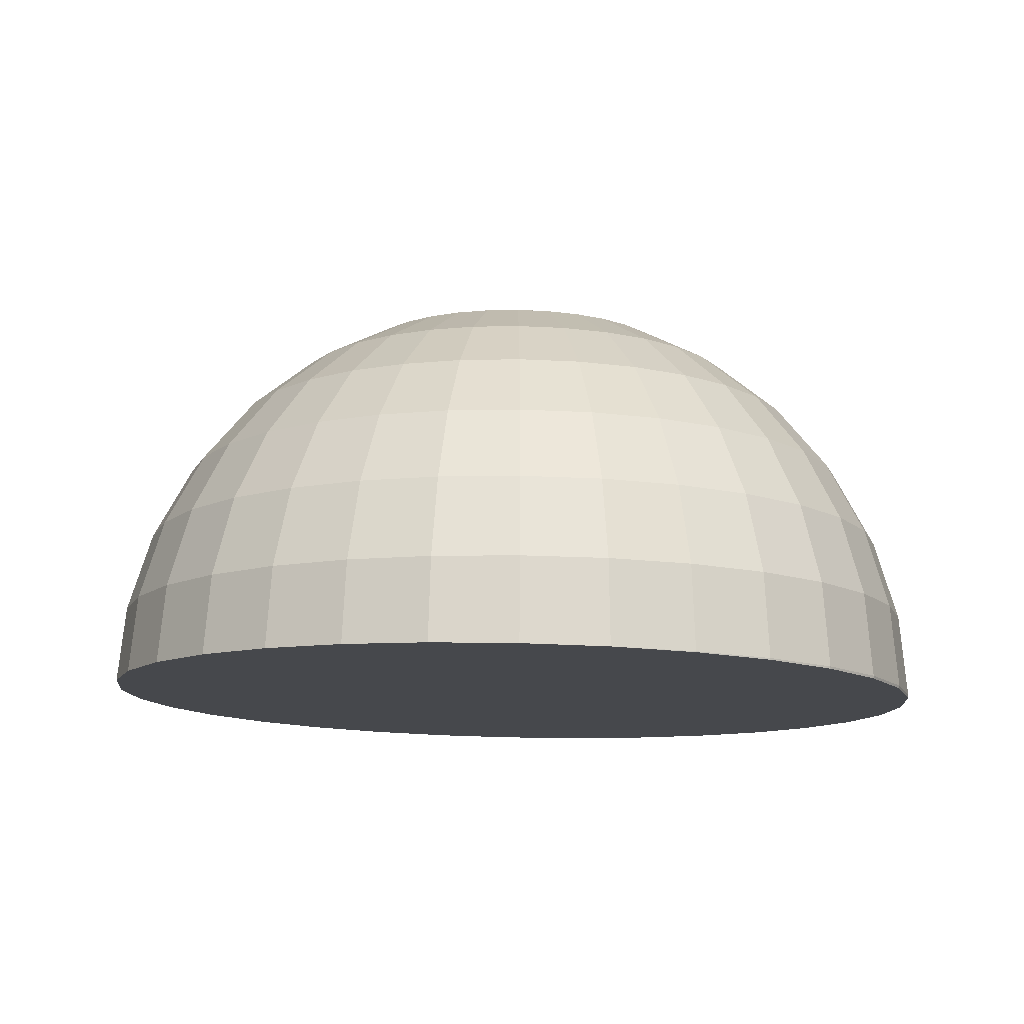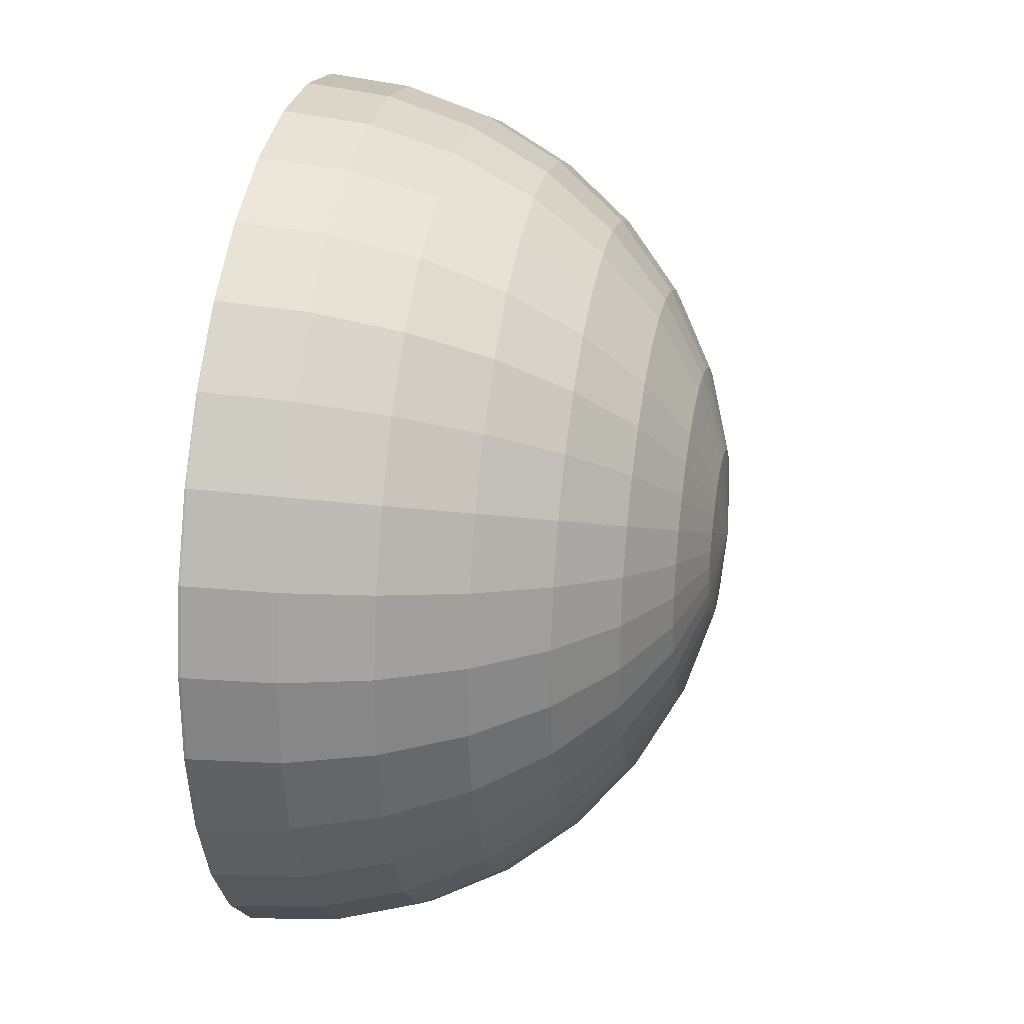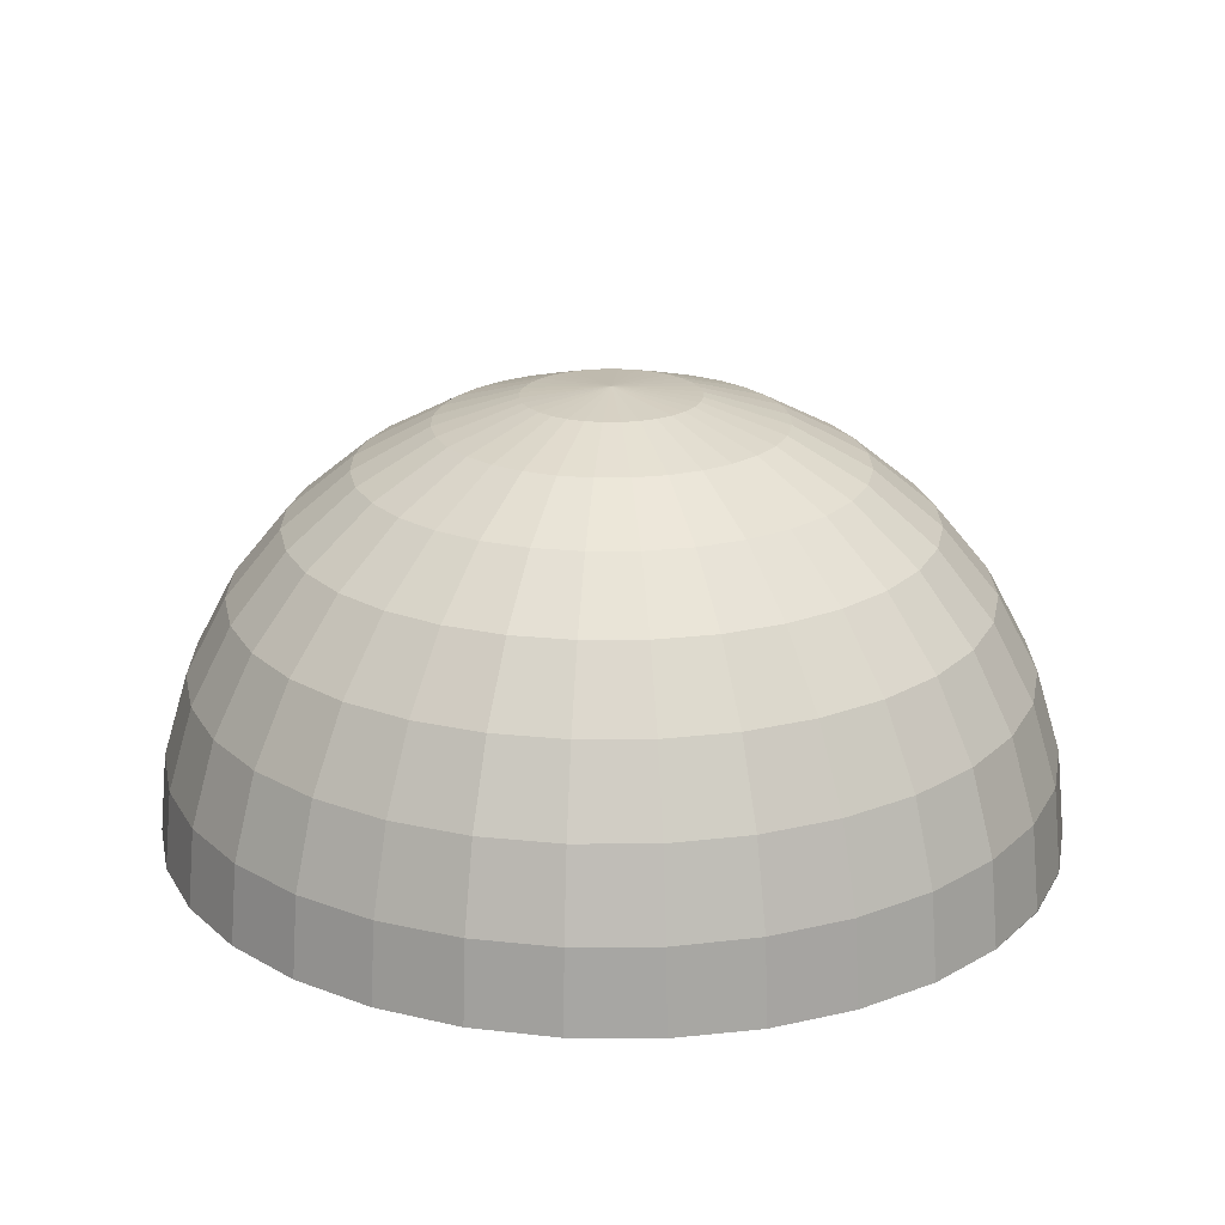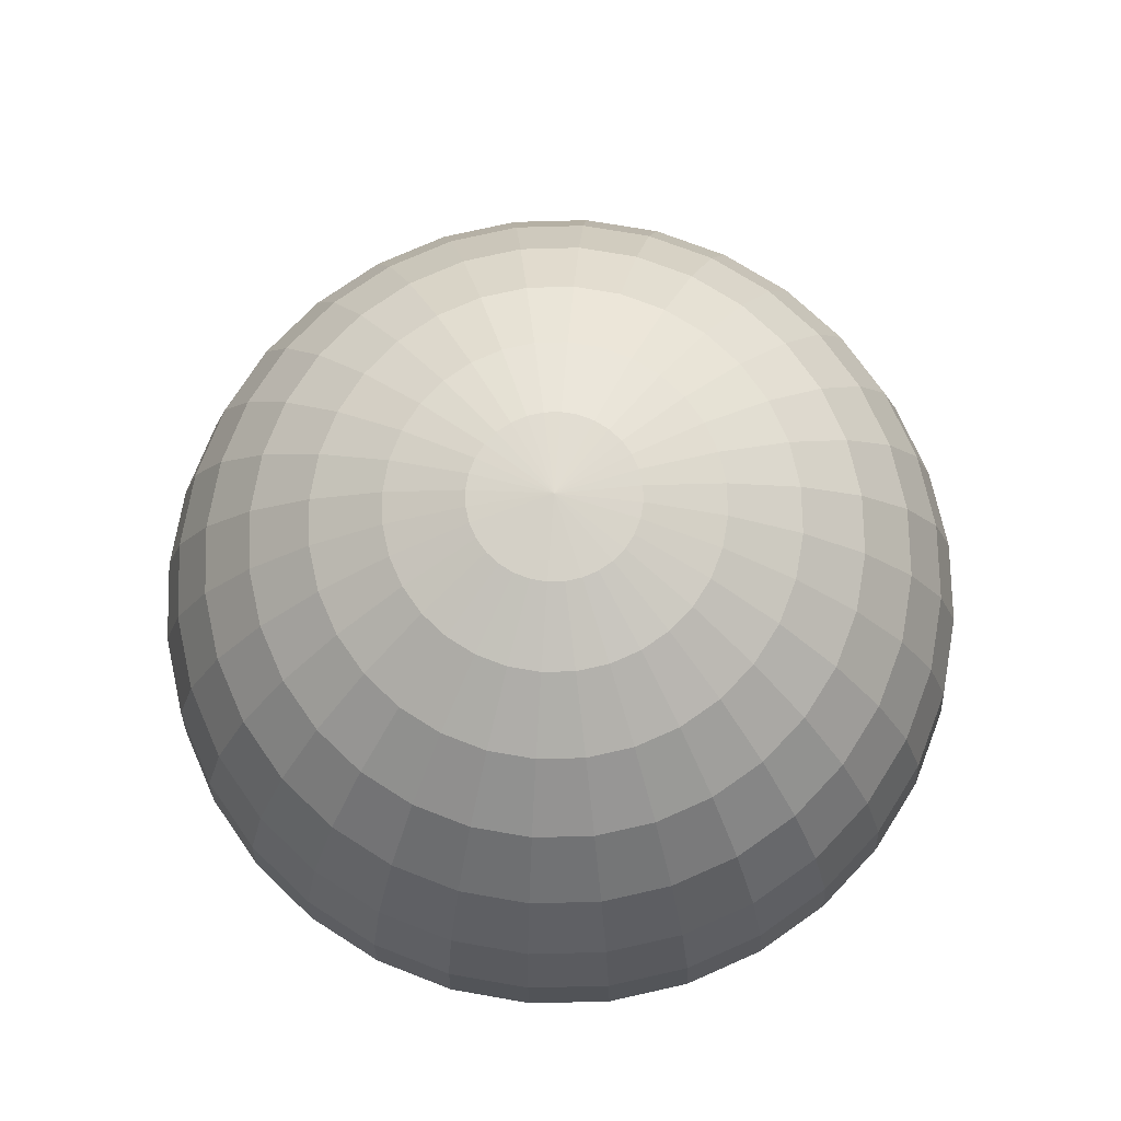
<metadata>
{"format":"obj","ext":"obj","renderer":"f3d","projection":"perspective","resolution":1024,"background":"white","views":[{"elev":-10.8,"azim":32.8,"up":"+Y"},{"elev":22.2,"azim":100.8,"up":"+Z"},{"elev":22.4,"azim":-6.0,"up":"+Y"},{"elev":74.4,"azim":-51.9,"up":"+Y"}]}
</metadata>
<code>
v 0 0.6791 3.13
v 0 2.693 1.733
v 0.6128 0.6781 3.07
v 0.5773 1.276 2.88
v 0.5195 1.824 2.581
v 0.4418 2.303 2.182
v 0.3471 2.693 1.699
v 0.2391 2.979 1.151
v 0.1219 3.151 0.5583
v 1.202 0.675 2.891
v 1.132 1.273 2.712
v 1.019 1.822 2.429
v 0.8667 2.301 2.053
v 0.6809 2.691 1.598
v 0.469 2.978 1.081
v 0.2391 3.151 0.5228
v 1.745 0.67 2.601
v 1.644 1.268 2.439
v 1.48 1.817 2.183
v 1.258 2.297 1.844
v 0.9886 2.688 1.433
v 0.6809 2.976 0.9677
v 0.3471 3.15 0.4651
v 2.265 0.03922 2.264
v 2.221 0.6632 2.21
v 2.092 1.262 2.071
v 1.883 1.812 1.852
v 1.601 2.292 1.562
v 1.258 2.684 1.212
v 0.8667 2.974 0.8153
v 0.4418 3.148 0.3874
v 2.663 0.03082 1.779
v 2.612 0.655 1.734
v 2.46 1.254 1.622
v 2.214 1.805 1.448
v 1.883 2.286 1.219
v 1.48 2.68 0.9423
v 1.019 2.97 0.6296
v 0.5195 3.147 0.2927
v 2.959 0.02123 1.225
v 2.902 0.6456 1.191
v 2.734 1.245 1.111
v 2.46 1.797 0.9881
v 2.092 2.279 0.8273
v 1.644 2.674 0.6347
v 1.132 2.967 0.4177
v 0.5773 3.145 0.1847
v 3.141 0.01082 0.6247
v 3.081 0.6354 0.6019
v 2.902 1.235 0.556
v 2.612 1.788 0.4886
v 2.221 2.272 0.4025
v 1.745 2.669 0.301
v 1.202 2.963 0.1878
v 0.6128 3.143 0.06748
v 3.203 -0 -1e-06
v 3.141 0.6247 -0.01082
v 2.959 1.225 -0.02123
v 2.663 1.779 -0.03082
v 2.265 2.264 -0.03922
v 1.779 2.663 -0.04612
v 1.226 2.959 -0.05125
v 0.6248 3.141 -0.05441
v 3.141 -0.01082 -0.6247
v 3.081 0.6141 -0.6236
v 2.902 1.215 -0.5984
v 2.612 1.77 -0.5503
v 2.221 2.257 -0.481
v 1.745 2.657 -0.3932
v 1.202 2.954 -0.2903
v 0.6128 3.139 -0.1763
v 2.959 -0.02123 -1.225
v 2.902 0.6039 -1.213
v 2.734 1.206 -1.153
v 2.46 1.761 -1.05
v 2.092 2.249 -0.9058
v 1.644 2.651 -0.727
v 1.132 2.95 -0.5202
v 0.5773 3.137 -0.2935
v 2.663 -0.03082 -1.779
v 2.612 0.5945 -1.756
v 2.46 1.197 -1.665
v 2.214 1.753 -1.51
v 1.883 2.243 -1.297
v 1.48 2.646 -1.035
v 1.019 2.947 -0.7321
v 0.5195 3.135 -0.4015
v 2.265 -0.03922 -2.264
v 2.221 0.5863 -2.232
v 2.092 1.189 -2.113
v 1.883 1.747 -1.914
v 1.601 2.237 -1.64
v 1.258 2.641 -1.304
v 0.8667 2.944 -0.9178
v 0.4418 3.133 -0.4962
v 1.779 -0.04612 -2.663
v 1.745 0.5795 -2.622
v 1.644 1.183 -2.481
v 1.48 1.741 -2.245
v 1.258 2.232 -1.922
v 0.9886 2.637 -1.525
v 0.6809 2.941 -1.07
v 0.3471 3.132 -0.5739
v 0 3.202 -0.05547
v 1.226 -0.05125 -2.959
v 1.202 0.5745 -2.913
v 1.132 1.178 -2.755
v 1.019 1.737 -2.491
v 0.8667 2.228 -2.131
v 0.6809 2.634 -1.69
v 0.469 2.939 -1.183
v 0.2391 3.131 -0.6316
v 0.6248 -0.0544 -3.141
v 0.6128 0.5714 -3.091
v 0.5773 1.175 -2.923
v 0.5195 1.734 -2.642
v 0.4418 2.226 -2.26
v 0.3471 2.632 -1.791
v 0.2391 2.938 -1.253
v 0.1219 3.13 -0.6671
v -0 0.5703 -3.152
v 0 1.174 -2.98
v -0 1.733 -2.693
v -0 2.225 -2.304
v -0 2.632 -1.825
v 0 2.937 -1.277
v 0 3.13 -0.6792
v -0.6128 0.5714 -3.091
v -0.5773 1.175 -2.923
v -0.5195 1.734 -2.642
v -0.4418 2.226 -2.26
v -0.3471 2.632 -1.791
v -0.2391 2.938 -1.253
v -0.1219 3.13 -0.6671
v -1.202 0.5745 -2.913
v -1.132 1.178 -2.755
v -1.019 1.737 -2.491
v -0.8667 2.228 -2.131
v -0.6809 2.634 -1.69
v -0.469 2.939 -1.183
v -0.2391 3.131 -0.6316
v -1.745 0.5795 -2.622
v -1.644 1.183 -2.481
v -1.48 1.741 -2.245
v -1.258 2.232 -1.922
v -0.9886 2.637 -1.525
v -0.6809 2.941 -1.07
v -0.3471 3.132 -0.5739
v -2.221 0.5863 -2.232
v -2.092 1.189 -2.113
v -1.883 1.747 -1.914
v -1.601 2.237 -1.64
v -1.258 2.641 -1.304
v -0.8667 2.944 -0.9178
v -0.4418 3.133 -0.4962
v -2.612 0.5945 -1.756
v -2.46 1.197 -1.665
v -2.214 1.753 -1.51
v -1.883 2.243 -1.297
v -1.48 2.646 -1.035
v -1.019 2.947 -0.7321
v -0.5195 3.135 -0.4015
v -2.902 0.6039 -1.213
v -2.734 1.206 -1.153
v -2.46 1.761 -1.05
v -2.092 2.249 -0.9058
v -1.644 2.651 -0.727
v -1.132 2.95 -0.5202
v -0.5773 3.137 -0.2935
v -3.081 0.6141 -0.6236
v -2.902 1.215 -0.5984
v -2.612 1.77 -0.5503
v -2.221 2.257 -0.481
v -1.745 2.657 -0.3932
v -1.202 2.954 -0.2903
v -0.6128 3.139 -0.1763
v -3.141 0.6247 -0.01082
v -2.959 1.225 -0.02123
v -2.663 1.779 -0.03082
v -2.265 2.264 -0.03922
v -1.779 2.663 -0.04612
v -1.226 2.959 -0.05125
v -0.6248 3.141 -0.05441
v -3.081 0.6354 0.6019
v -2.902 1.235 0.556
v -2.612 1.788 0.4886
v -2.221 2.272 0.4025
v -1.745 2.669 0.301
v -1.202 2.963 0.1878
v -0.6128 3.143 0.06748
v -2.902 0.6456 1.191
v -2.734 1.245 1.111
v -2.46 1.797 0.9881
v -2.092 2.279 0.8273
v -1.644 2.674 0.6347
v -1.132 2.967 0.4177
v -0.5773 3.145 0.1847
v -2.612 0.655 1.734
v -2.46 1.254 1.622
v -2.214 1.805 1.448
v -1.883 2.286 1.219
v -1.48 2.68 0.9423
v -1.019 2.97 0.6296
v -0.5195 3.147 0.2927
v -2.221 0.6632 2.21
v -2.092 1.262 2.071
v -1.883 1.812 1.852
v -1.601 2.292 1.562
v -1.258 2.684 1.212
v -0.8667 2.974 0.8153
v -0.4418 3.148 0.3874
v -1.745 0.67 2.601
v -1.644 1.268 2.439
v -1.48 1.817 2.183
v -1.258 2.297 1.844
v -0.9886 2.688 1.433
v -0.6809 2.976 0.9677
v -0.3471 3.15 0.4651
v -1.202 0.675 2.891
v -1.132 1.273 2.712
v -1.019 1.822 2.429
v -0.8667 2.301 2.053
v -0.6809 2.691 1.598
v -0.469 2.978 1.081
v -0.2391 3.151 0.5228
v -0.6128 0.6781 3.07
v -0.5773 1.276 2.88
v -0.5195 1.824 2.581
v -0.4418 2.303 2.182
v -0.3471 2.693 1.699
v -0.2391 2.979 1.151
v -0.1219 3.151 0.5583
v 0 1.277 2.937
v 1e-06 1.825 2.632
v 0 2.304 2.225
v 0 2.98 1.174
v 0 3.152 0.5703
v 0 0.08377 3.199
v 0.6244 0.0757 3.138
v 1.225 0.0653 2.957
v 1.779 0.05297 2.662
v 2.663 0.02446 1.779
v 2.958 0.009384 1.225
v 3.14 -0.005463 0.6247
v 3.201 -0.01952 0.000337
v 3.139 -0.03223 -0.624
v 2.957 -0.04313 -1.224
v 2.661 -0.05179 -1.778
v 2.263 -0.05788 -2.263
v 1.779 -0.06117 -2.661
v 1.225 -0.06153 -2.957
v 0.6248 -0.05894 -3.14
v -0 -0.0535 -3.202
v 0.189 -0.05515 -3.184
v -0.6247 -0.04539 -3.14
v -1.225 -0.03497 -2.957
v -1.778 -0.02262 -2.661
v -2.263 -0.008829 -2.263
v -2.66 0.00588 -1.778
v -2.955 0.02094 -1.225
v -3.137 0.03577 -0.6247
v -3.198 0.04981 -0.000863
v -3.136 0.06252 0.6229
v -2.954 0.07341 1.223
v -2.659 0.08206 1.775
v -2.261 0.08815 2.26
v -1.777 0.09143 2.658
v -1.224 0.09179 2.954
v -0.6242 0.0892 3.137
f 104 237 9
f 243 240 254
f 1 4 233
f 233 5 234
f 234 6 235
f 235 7 2
f 2 8 236
f 236 9 237
f 8 16 9
f 104 9 16
f 4 10 11
f 4 12 5
f 6 12 13
f 6 14 7
f 7 15 8
f 13 19 20
f 13 21 14
f 14 22 15
f 15 23 16
f 104 16 23
f 10 18 11
f 12 18 19
f 104 23 31
f 17 26 18
f 19 26 27
f 19 28 20
f 20 29 21
f 21 30 22
f 22 31 23
f 27 36 28
f 29 36 37
f 30 37 38
f 30 39 31
f 104 31 39
f 24 33 25
f 25 34 26
f 27 34 35
f 104 39 47
f 32 41 33
f 33 42 34
f 35 42 43
f 36 43 44
f 36 45 37
f 38 45 46
f 38 47 39
f 44 53 45
f 45 54 46
f 47 54 55
f 104 47 55
f 40 49 41
f 41 50 42
f 43 50 51
f 44 51 52
f 49 58 50
f 51 58 59
f 51 60 52
f 53 60 61
f 54 61 62
f 55 62 63
f 104 55 63
f 49 56 57
f 61 70 62
f 63 70 71
f 104 63 71
f 56 65 57
f 57 66 58
f 59 66 67
f 59 68 60
f 61 68 69
f 65 74 66
f 67 74 75
f 67 76 68
f 68 77 69
f 70 77 78
f 70 79 71
f 104 71 79
f 64 73 65
f 77 86 78
f 78 87 79
f 104 79 87
f 73 80 81
f 73 82 74
f 75 82 83
f 75 84 76
f 77 84 85
f 82 91 83
f 83 92 84
f 85 92 93
f 85 94 86
f 87 94 95
f 104 87 95
f 80 89 81
f 81 90 82
f 95 102 103
f 104 95 103
f 89 96 97
f 89 98 90
f 91 98 99
f 91 100 92
f 93 100 101
f 93 102 94
f 99 107 108
f 99 109 100
f 101 109 110
f 101 111 102
f 102 112 103
f 104 103 112
f 96 106 97
f 97 107 98
f 112 119 120
f 104 112 120
f 105 114 106
f 106 115 107
f 108 115 116
f 108 117 109
f 109 118 110
f 110 119 111
f 116 124 117
f 118 124 125
f 118 126 119
f 120 126 127
f 104 120 127
f 114 122 115
f 116 122 123
f 104 127 134
f 121 129 122
f 123 129 130
f 123 131 124
f 124 132 125
f 125 133 126
f 126 134 127
f 131 139 132
f 133 139 140
f 134 140 141
f 104 134 141
f 128 136 129
f 130 136 137
f 130 138 131
f 135 143 136
f 137 143 144
f 137 145 138
f 139 145 146
f 139 147 140
f 141 147 148
f 104 141 148
f 145 153 146
f 146 154 147
f 147 155 148
f 104 148 155
f 142 150 143
f 144 150 151
f 144 152 145
f 149 157 150
f 151 157 158
f 151 159 152
f 152 160 153
f 154 160 161
f 154 162 155
f 104 155 162
f 161 167 168
f 162 168 169
f 104 162 169
f 156 164 157
f 158 164 165
f 159 165 166
f 159 167 160
f 163 171 164
f 165 171 172
f 165 173 166
f 166 174 167
f 168 174 175
f 168 176 169
f 104 169 176
f 175 181 182
f 175 183 176
f 104 176 183
f 170 178 171
f 172 178 179
f 172 180 173
f 174 180 181
f 179 185 186
f 179 187 180
f 180 188 181
f 182 188 189
f 182 190 183
f 104 183 190
f 177 185 178
f 189 197 190
f 104 190 197
f 184 192 185
f 186 192 193
f 186 194 187
f 187 195 188
f 189 195 196
f 193 201 194
f 194 202 195
f 196 202 203
f 196 204 197
f 104 197 204
f 191 199 192
f 193 199 200
f 104 204 211
f 198 206 199
f 200 206 207
f 200 208 201
f 201 209 202
f 202 210 203
f 203 211 204
f 207 215 208
f 209 215 216
f 209 217 210
f 210 218 211
f 104 211 218
f 205 213 206
f 207 213 214
f 104 218 225
f 212 220 213
f 214 220 221
f 214 222 215
f 215 223 216
f 216 224 217
f 217 225 218
f 222 230 223
f 223 231 224
f 225 231 232
f 104 225 232
f 219 227 220
f 221 227 228
f 221 229 222
f 226 233 227
f 228 233 234
f 228 235 229
f 229 2 230
f 230 236 231
f 231 237 232
f 104 232 237
f 268 226 219
f 267 219 212
f 266 212 205
f 265 205 198
f 264 198 191
f 184 264 191
f 177 263 184
f 170 262 177
f 163 261 170
f 156 260 163
f 149 259 156
f 142 258 149
f 135 257 142
f 128 256 135
f 254 253 121
f 121 255 128
f 113 252 254
f 105 252 113
f 96 251 105
f 88 250 96
f 80 249 88
f 72 248 80
f 246 72 64
f 245 64 56
f 244 56 48
f 243 48 40
f 242 40 32
f 32 24 242
f 241 25 17
f 240 17 10
f 239 10 3
f 238 3 1
f 269 1 226
f 269 268 254
f 268 267 254
f 267 266 254
f 266 265 254
f 265 264 254
f 264 263 254
f 263 262 254
f 262 261 254
f 261 260 254
f 260 259 254
f 259 258 254
f 258 257 254
f 257 256 254
f 256 255 254
f 255 253 254
f 254 252 251
f 251 250 254
f 250 249 254
f 249 248 254
f 248 247 254
f 247 246 254
f 246 245 254
f 245 244 254
f 244 243 254
f 243 242 240
f 242 24 241
f 240 242 241
f 240 239 254
f 239 238 254
f 238 269 254
f 1 3 4
f 233 4 5
f 234 5 6
f 235 6 7
f 2 7 8
f 236 8 9
f 8 15 16
f 4 3 10
f 4 11 12
f 6 5 12
f 6 13 14
f 7 14 15
f 13 12 19
f 13 20 21
f 14 21 22
f 15 22 23
f 10 17 18
f 12 11 18
f 17 25 26
f 19 18 26
f 19 27 28
f 20 28 29
f 21 29 30
f 22 30 31
f 27 35 36
f 29 28 36
f 30 29 37
f 30 38 39
f 24 32 33
f 25 33 34
f 27 26 34
f 32 40 41
f 33 41 42
f 35 34 42
f 36 35 43
f 36 44 45
f 38 37 45
f 38 46 47
f 44 52 53
f 45 53 54
f 47 46 54
f 40 48 49
f 41 49 50
f 43 42 50
f 44 43 51
f 49 57 58
f 51 50 58
f 51 59 60
f 53 52 60
f 54 53 61
f 55 54 62
f 49 48 56
f 61 69 70
f 63 62 70
f 56 64 65
f 57 65 66
f 59 58 66
f 59 67 68
f 61 60 68
f 65 73 74
f 67 66 74
f 67 75 76
f 68 76 77
f 70 69 77
f 70 78 79
f 64 72 73
f 77 85 86
f 78 86 87
f 73 72 80
f 73 81 82
f 75 74 82
f 75 83 84
f 77 76 84
f 82 90 91
f 83 91 92
f 85 84 92
f 85 93 94
f 87 86 94
f 80 88 89
f 81 89 90
f 95 94 102
f 89 88 96
f 89 97 98
f 91 90 98
f 91 99 100
f 93 92 100
f 93 101 102
f 99 98 107
f 99 108 109
f 101 100 109
f 101 110 111
f 102 111 112
f 96 105 106
f 97 106 107
f 112 111 119
f 105 113 114
f 106 114 115
f 108 107 115
f 108 116 117
f 109 117 118
f 110 118 119
f 116 123 124
f 118 117 124
f 118 125 126
f 120 119 126
f 114 121 122
f 116 115 122
f 121 128 129
f 123 122 129
f 123 130 131
f 124 131 132
f 125 132 133
f 126 133 134
f 131 138 139
f 133 132 139
f 134 133 140
f 128 135 136
f 130 129 136
f 130 137 138
f 135 142 143
f 137 136 143
f 137 144 145
f 139 138 145
f 139 146 147
f 141 140 147
f 145 152 153
f 146 153 154
f 147 154 155
f 142 149 150
f 144 143 150
f 144 151 152
f 149 156 157
f 151 150 157
f 151 158 159
f 152 159 160
f 154 153 160
f 154 161 162
f 161 160 167
f 162 161 168
f 156 163 164
f 158 157 164
f 159 158 165
f 159 166 167
f 163 170 171
f 165 164 171
f 165 172 173
f 166 173 174
f 168 167 174
f 168 175 176
f 175 174 181
f 175 182 183
f 170 177 178
f 172 171 178
f 172 179 180
f 174 173 180
f 179 178 185
f 179 186 187
f 180 187 188
f 182 181 188
f 182 189 190
f 177 184 185
f 189 196 197
f 184 191 192
f 186 185 192
f 186 193 194
f 187 194 195
f 189 188 195
f 193 200 201
f 194 201 202
f 196 195 202
f 196 203 204
f 191 198 199
f 193 192 199
f 198 205 206
f 200 199 206
f 200 207 208
f 201 208 209
f 202 209 210
f 203 210 211
f 207 214 215
f 209 208 215
f 209 216 217
f 210 217 218
f 205 212 213
f 207 206 213
f 212 219 220
f 214 213 220
f 214 221 222
f 215 222 223
f 216 223 224
f 217 224 225
f 222 229 230
f 223 230 231
f 225 224 231
f 219 226 227
f 221 220 227
f 221 228 229
f 226 1 233
f 228 227 233
f 228 234 235
f 229 235 2
f 230 2 236
f 231 236 237
f 268 269 226
f 267 268 219
f 266 267 212
f 265 266 205
f 264 265 198
f 184 263 264
f 177 262 263
f 170 261 262
f 163 260 261
f 156 259 260
f 149 258 259
f 142 257 258
f 135 256 257
f 128 255 256
f 121 114 254
f 114 113 254
f 121 253 255
f 105 251 252
f 96 250 251
f 88 249 250
f 80 248 249
f 72 247 248
f 246 247 72
f 245 246 64
f 244 245 56
f 243 244 48
f 242 243 40
f 241 24 25
f 240 241 17
f 239 240 10
f 238 239 3
f 269 238 1

</code>
